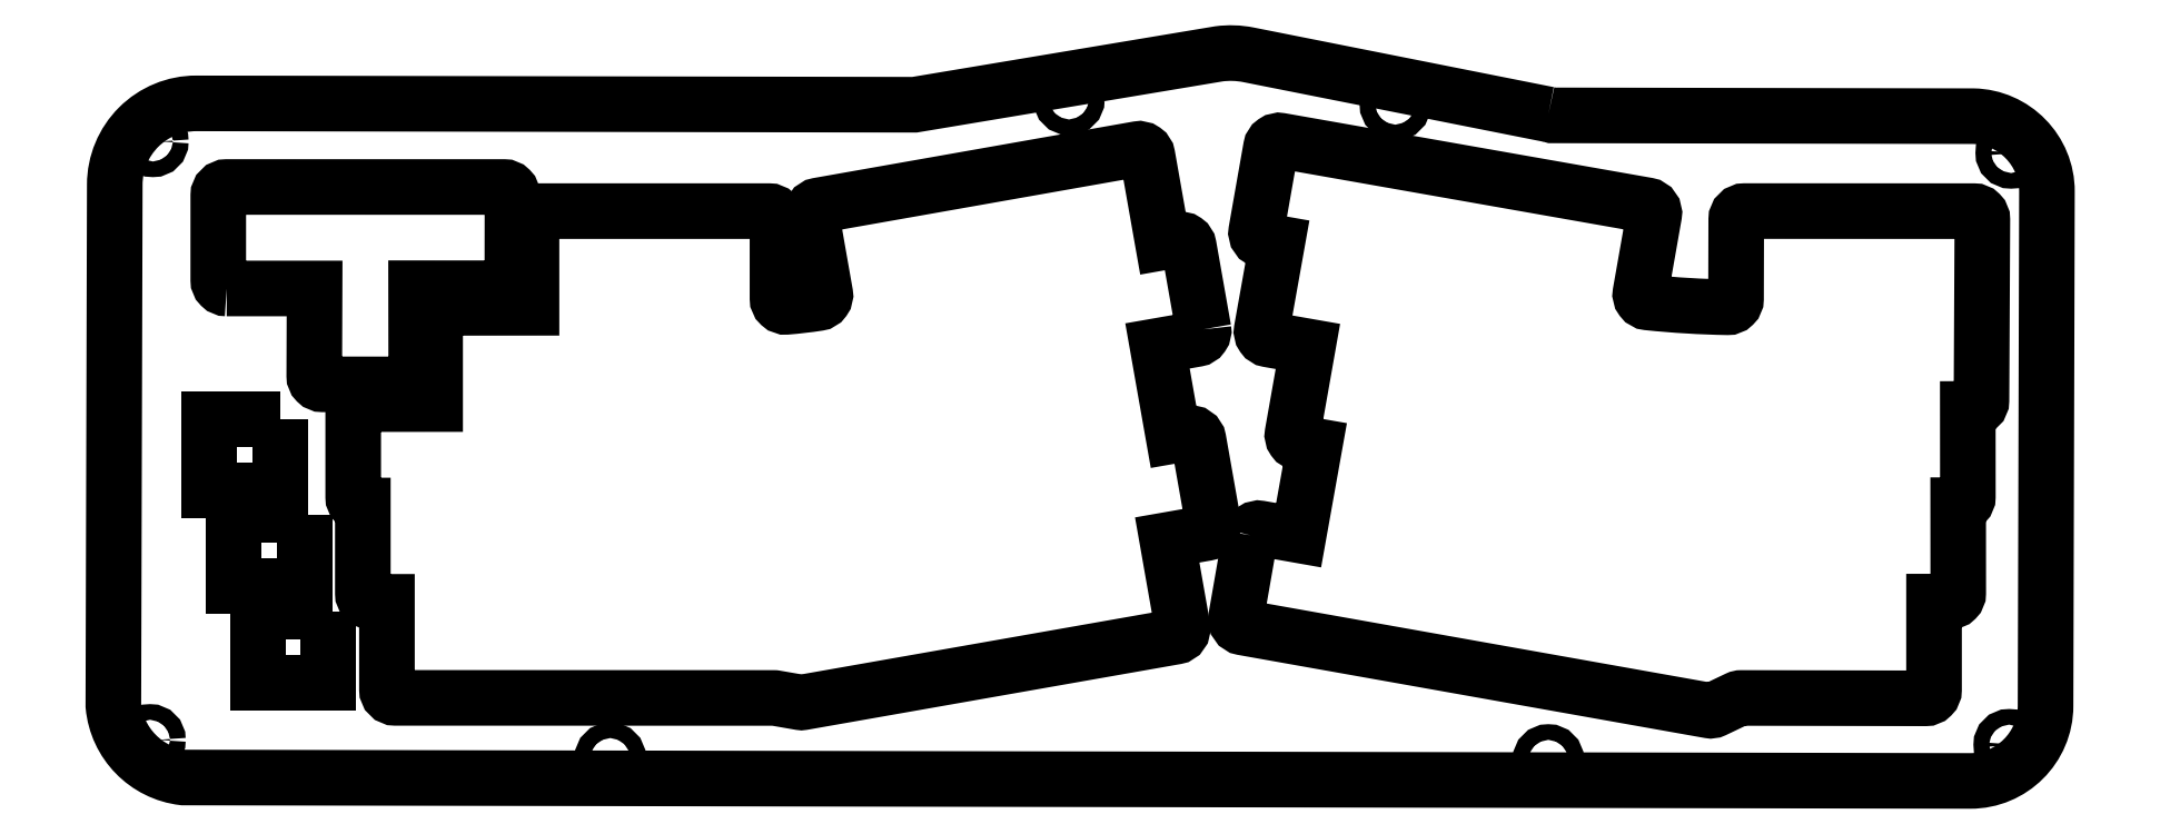
<metadata>
{"format":"dxf","ext":"dxf","renderer":"ezdxf+matplotlib","layout":"modelspace","background":"white","min_lineweight":24,"dpi":150}
</metadata>
<code>
0
SECTION
2
ENTITIES
0
CIRCLE
8
0
10
6.335
20
-1.953
30
0
40
1.55
210
0
220
0
230
1
0
CIRCLE
8
0
10
-360.9
20
0.3331
30
0
40
1.55
210
0
220
0
230
1
0
CIRCLE
8
0
10
-85.14
20
-121.9
30
0
40
1.55
210
0
220
0
230
1
0
LWPOLYLINE
8
0
90
14
70
1
43
0
10
-346.4
20
-28.74
42
-0.4142
10
-348
20
-27.07
10
-348
20
-10.34
42
-0.4142
10
-346.4
20
-8.672
10
-291.6
20
-8.675
42
-0.4146
10
-289.9
20
-10.34
10
-289.9
20
-27.03
42
-0.4139
10
-291.6
20
-28.69
10
-308.9
20
-28.69
10
-308.9
20
-46.03
42
-0.4148
10
-310.6
20
-47.7
10
-327.4
20
-47.69
42
-0.4151
10
-329.1
20
-46.02
10
-329
20
-28.74
0
CIRCLE
8
0
10
-115.4
20
7.614
30
0
40
1.55
210
0
220
0
230
1
0
LWPOLYLINE
8
0
90
4
70
1
43
0
10
-335.8
20
-54.55
10
-349.8
20
-54.55
10
-349.8
20
-68.55
10
-335.8
20
-68.55
0
CIRCLE
8
0
10
5.942
20
-118.9
30
0
40
1.55
210
0
220
0
230
1
0
LWPOLYLINE
8
0
90
44
70
1
43
0
10
-153.3
20
-36.81
42
-0.4146
10
-154.7
20
-38.74
10
-162.4
20
-40.1
10
-159.3
20
-57.86
10
-156.2
20
-57.33
42
-0.4138
10
-154.3
20
-58.68
10
-151.4
20
-75.17
42
-0.4145
10
-152.7
20
-77.1
10
-160.5
20
-78.46
10
-157.4
20
-95.65
42
-0.4142
10
-158.8
20
-97.58
10
-232.5
20
-110.6
42
-0.08688
10
-233.1
20
-110.6
10
-237.9
20
-109.7
42
0.04305
10
-238.2
20
-109.7
10
-313
20
-109.7
42
-0.4141
10
-314.7
20
-108
10
-314.7
20
-90.69
10
-317.8
20
-90.69
42
-0.4143
10
-319.5
20
-89.03
10
-319.5
20
-71.65
10
-319.7
20
-71.65
42
-0.4143
10
-321.4
20
-69.98
10
-321.4
20
-53.27
42
-0.414
10
-319.7
20
-51.6
10
-305.2
20
-51.6
10
-305.2
20
-34.24
42
-0.414
10
-303.5
20
-32.57
10
-286.1
20
-32.56
10
-286.1
20
-15.11
42
-0.4142
10
-284.5
20
-13.44
10
-239.2
20
-13.44
42
-0.4142
10
-237.5
20
-15.11
10
-237.5
20
-30.71
42
0.4382
10
-235.7
20
-32.37
42
0.01737
10
-229.5
20
-31.64
42
0.4212
10
-228.1
20
-29.7
10
-230.8
20
-14.25
42
-0.4141
10
-229.4
20
-12.32
10
-166.3
20
-1.164
42
-0.4143
10
-164.4
20
-2.516
10
-161.3
20
-19.63
10
-158.1
20
-19.06
42
-0.4142
10
-156.2
20
-20.41
0
CIRCLE
8
0
10
-361.5
20
-118
30
0
40
1.55
210
0
220
0
230
1
0
LWPOLYLINE
8
0
90
4
70
1
43
0
10
-331
20
-73.6
10
-345
20
-73.6
10
-345
20
-87.6
10
-331
20
-87.6
0
LWPOLYLINE
8
0
90
4
70
1
43
0
10
-326.3
20
-92.65
10
-340.3
20
-92.65
10
-340.3
20
-106.6
10
-326.3
20
-106.6
0
CIRCLE
8
0
10
-179.9
20
8.64
30
0
40
1.55
210
0
220
0
230
1
0
LWPOLYLINE
8
0
90
41
70
1
43
0
10
-144
20
-77.53
42
-0.4147
10
-142.1
20
-76.18
10
-134.5
20
-77.52
10
-131.3
20
-59.83
10
-134.3
20
-59.3
42
-0.4149
10
-135.7
20
-57.37
10
-132.7
20
-40.2
10
-140.4
20
-38.83
42
-0.415
10
-141.8
20
-36.9
10
-138.7
20
-19.76
10
-141.5
20
-19.27
42
-0.4142
10
-142.9
20
-17.34
10
-140
20
-0.8686
42
-0.4143
10
-138
20
0.4836
10
-65.58
20
-12.29
42
-0.4142
10
-64.23
20
-14.22
10
-66.93
20
-29.56
42
0.4353
10
-65.46
20
-31.5
42
0.02135
10
-49.74
20
-32.45
42
0.4187
10
-48.04
20
-30.79
10
-48
20
-15.1
42
-0.4136
10
-46.33
20
-13.43
10
-1.01
20
-13.45
42
-0.4156
10
0.6557
20
-15.12
10
0.4776
20
-50.89
42
-0.4116
10
-1.183
20
-52.54
10
-2.226
20
-52.55
10
-2.213
20
-69.92
42
-0.4149
10
-3.882
20
-71.59
10
-4.127
20
-71.59
10
-4.114
20
-88.98
42
-0.4142
10
-5.78
20
-90.64
10
-8.903
20
-90.65
10
-8.903
20
-108.1
42
-0.4148
10
-10.57
20
-109.8
10
-47.01
20
-109.7
42
0.1123
10
-47.73
20
-109.9
10
-52.33
20
-112
42
-0.1566
10
-53.34
20
-112.2
10
-145.5
20
-95.77
42
-0.4132
10
-146.9
20
-93.84
0
CIRCLE
8
0
10
-270.6
20
-121.6
30
0
40
1.55
210
0
220
0
230
1
0
LWPOLYLINE
8
0
90
13
70
1
43
0
10
-85.13
20
5.679
42
-0.02474
10
-84.36
20
5.487
10
-1.157
20
5.327
42
-0.4096
10
13.42
20
-9.592
10
13.14
20
-111.3
42
-0.414
10
-1.752
20
-126.1
10
-354.9
20
-125.4
42
-0.3545
10
-368.8
20
-111.2
10
-368.5
20
-8.204
42
-0.4145
10
-352.4
20
7.86
10
-210.4
20
7.588
10
-150.3
20
17.65
42
-0.08214
10
-144.4
20
17.46
0
ENDSEC
0
EOF

</code>
